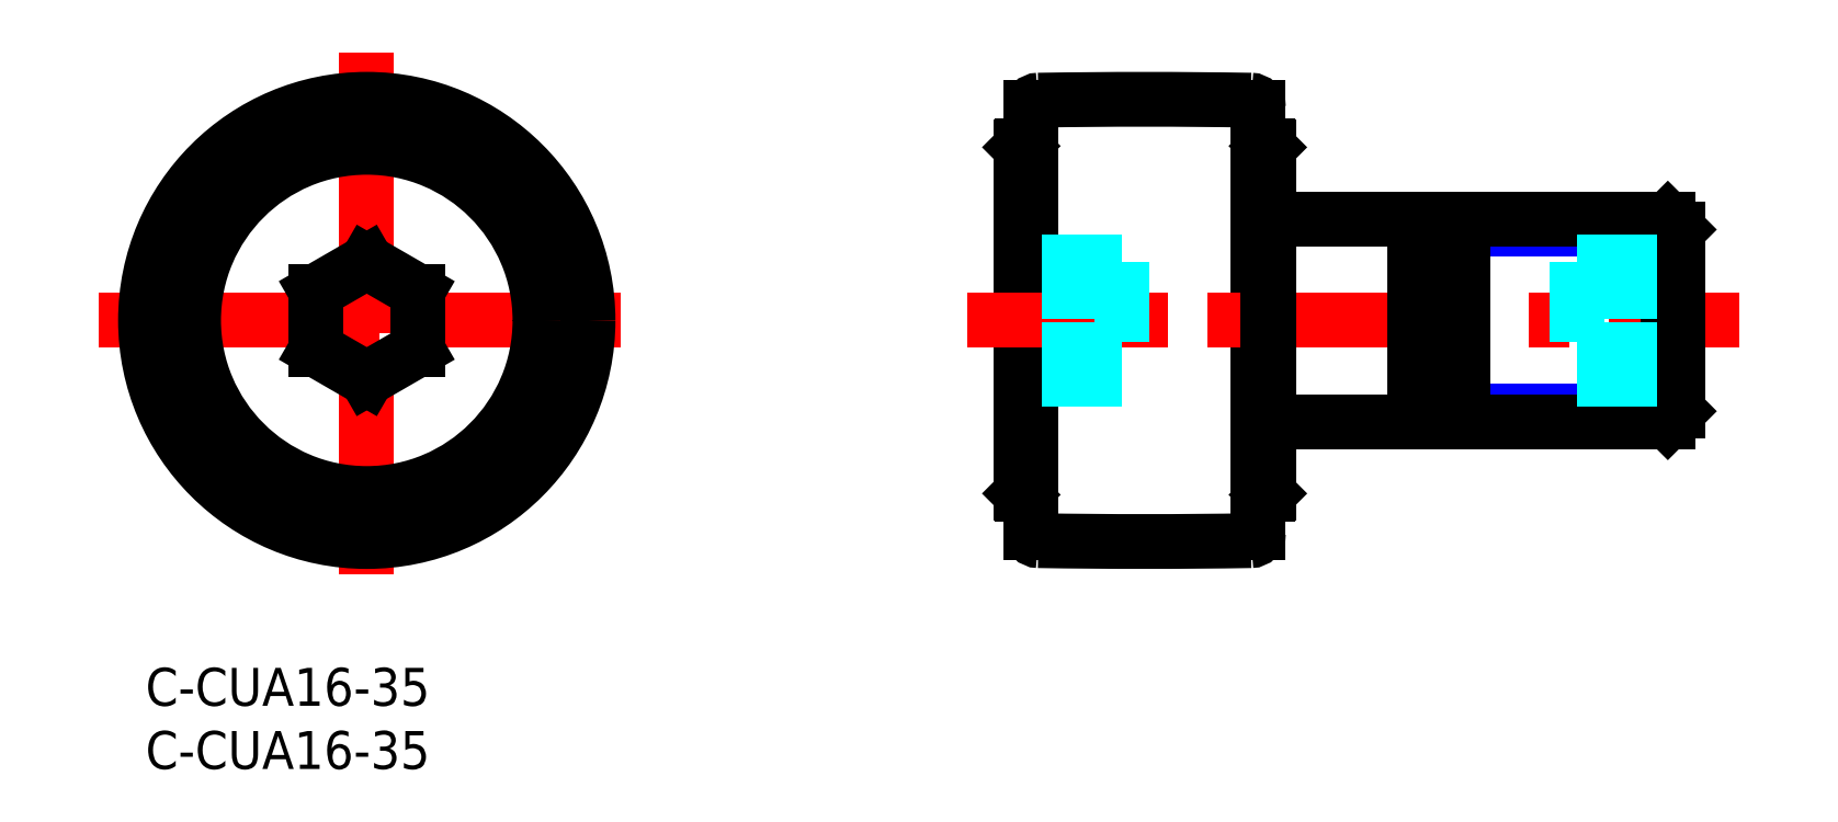
<metadata>
{"format":"dxf","ext":"dxf","renderer":"ezdxf+matplotlib","layout":"modelspace","background":"white","min_lineweight":24,"dpi":150}
</metadata>
<code>
0
SECTION
2
ENTITIES
0
INSERT
8
MSM_CONTINUOUS
2
*U2
10
0
20
0
30
0
0
INSERT
8
MSM_CONTINUOUS
2
*U3
10
0
20
0
30
0
0
LINE
8
MSM_CENTER
10
-3.719
20
27.5
30
0
11
38.72
21
27.5
31
0
0
LINE
8
MSM_CONTINUOUS
10
88.02
20
44.33
30
0
11
88.02
21
10.67
31
0
0
LINE
8
MSM_CONTINUOUS
10
70.02
20
44.33
30
0
11
70.02
21
10.67
31
0
0
LINE
8
MSM_CONTINUOUS
10
69.22
20
41.2
30
0
11
69.22
21
13.8
31
0
0
LINE
8
MSM_CONTINUOUS
10
69.32
20
41.3
30
0
11
70.02
21
41.3
31
0
0
LINE
8
MSM_CONTINUOUS
10
69.32
20
13.7
30
0
11
70.02
21
13.7
31
0
0
LINE
8
MSM_CONTINUOUS
10
69.32
20
41.3
30
0
11
69.22
21
41.2
31
0
0
LINE
8
MSM_CONTINUOUS
10
69.22
20
13.8
30
0
11
69.32
21
13.7
31
0
0
LINE
8
MSM_CONTINUOUS
10
69.32
20
41.3
30
0
11
69.32
21
13.7
31
0
0
LINE
8
MSM_CENTER
10
17.5
20
48.72
30
0
11
17.5
21
6.281
31
0
0
CIRCLE
8
MSM_CONTINUOUS
10
17.5
20
27.5
30
0
40
13.7
0
CIRCLE
8
MSM_CONTINUOUS
10
17.5
20
27.5
30
0
40
13.8
0
CIRCLE
8
MSM_CONTINUOUS
10
17.5
20
27.5
30
0
40
17.5
0
LINE
8
MSM_CENTER
10
64.95
20
27.5
30
0
11
126.1
21
27.5
31
0
0
ARC
8
MSM_CONTINUOUS
10
79.02
20
-455
30
0
40
500
50
89.04
51
90.96
0
ARC
8
MSM_CONTINUOUS
10
79.02
20
510
30
0
40
500
50
269
51
271
0
LINE
8
MSM_CONTINUOUS
10
88.82
20
19.5
30
0
11
100.4
21
19.5
31
0
0
LINE
8
MSM_NARROW
10
104.2
20
20.31
30
0
11
121.2
21
20.31
31
0
0
LINE
8
MSM_NARROW
10
104.2
20
34.69
30
0
11
121.2
21
34.69
31
0
0
LINE
8
MSM_CONTINUOUS
10
88.82
20
35.5
30
0
11
100.4
21
35.5
31
0
0
LINE
8
MSM_CONTINUOUS
10
121.2
20
20.31
30
0
11
121.2
21
34.69
31
0
0
LINE
8
MSM_CONTINUOUS
10
121.2
20
34.69
30
0
11
120.4
21
35.5
31
0
0
LINE
8
MSM_CONTINUOUS
10
120.4
20
35.5
30
0
11
120.4
21
19.5
31
0
0
LINE
8
MSM_CONTINUOUS
10
120.4
20
19.5
30
0
11
121.2
21
20.31
31
0
0
ARC
8
MSM_CONTINUOUS
10
102.3
20
39
30
0
40
4
50
241
51
299
0
LINE
8
MSM_CONTINUOUS
10
104.2
20
35.5
30
0
11
120.4
21
35.5
31
0
0
LINE
8
MSM_CONTINUOUS
10
104.2
20
35.5
30
0
11
104.2
21
19.5
31
0
0
LINE
8
MSM_CONTINUOUS
10
100.4
20
35.5
30
0
11
100.4
21
19.5
31
0
0
ARC
8
MSM_CONTINUOUS
10
102.3
20
16
30
0
40
4
50
61.04
51
119
0
LINE
8
MSM_CONTINUOUS
10
104.2
20
19.5
30
0
11
120.4
21
19.5
31
0
0
ARC
8
MSM_CONTINUOUS
10
87.42
20
10.67
30
0
40
0.6
50
271
51
0
0
ARC
8
MSM_CONTINUOUS
10
70.62
20
10.67
30
0
40
0.6
50
180
51
269
0
ARC
8
MSM_CONTINUOUS
10
70.62
20
44.33
30
0
40
0.6
50
90.96
51
180
0
ARC
8
MSM_CONTINUOUS
10
87.42
20
44.33
30
0
40
0.6
50
0
51
89.04
0
LINE
8
MSM_CONTINUOUS
10
88.82
20
41.2
30
0
11
88.82
21
13.8
31
0
0
LINE
8
MSM_CONTINUOUS
10
88.72
20
41.3
30
0
11
88.82
21
41.2
31
0
0
LINE
8
MSM_CONTINUOUS
10
88.82
20
13.8
30
0
11
88.72
21
13.7
31
0
0
LINE
8
MSM_CONTINUOUS
10
88.72
20
41.3
30
0
11
88.72
21
13.7
31
0
0
LINE
8
MSM_CONTINUOUS
10
88.72
20
13.7
30
0
11
88.02
21
13.7
31
0
0
LINE
8
MSM_CONTINUOUS
10
88.72
20
41.3
30
0
11
88.02
21
41.3
31
0
0
LINE
8
MSM_CONTINUOUS
10
21.5
20
25.19
30
0
11
17.5
21
22.88
31
0
0
LINE
8
MSM_CONTINUOUS
10
17.5
20
32.12
30
0
11
21.5
21
29.81
31
0
0
LINE
8
MSM_CONTINUOUS
10
21.5
20
29.81
30
0
11
21.5
21
25.19
31
0
0
LINE
8
MSM_CONTINUOUS
10
17.5
20
22.88
30
0
11
13.5
21
25.19
31
0
0
LINE
8
MSM_CONTINUOUS
10
13.5
20
25.19
30
0
11
13.5
21
29.81
31
0
0
LINE
8
MSM_CONTINUOUS
10
13.5
20
29.81
30
0
11
17.5
21
32.12
31
0
0
LINE
8
MSM_DASHED
10
77.22
20
32.12
30
0
11
69.22
21
32.12
31
0
0
LINE
8
MSM_DASHED
10
77.22
20
22.88
30
0
11
69.22
21
22.88
31
0
0
LINE
8
MSM_DASHED
10
77.22
20
32.12
30
0
11
77.22
21
22.88
31
0
0
LINE
8
MSM_DASHED
10
77.22
20
25.19
30
0
11
69.22
21
25.19
31
0
0
LINE
8
MSM_DASHED
10
77.22
20
29.81
30
0
11
69.22
21
29.81
31
0
0
LINE
8
MSM_DASHED
10
113.2
20
22.88
30
0
11
121.2
21
22.88
31
0
0
LINE
8
MSM_DASHED
10
113.2
20
32.12
30
0
11
121.2
21
32.12
31
0
0
LINE
8
MSM_DASHED
10
113.2
20
32.12
30
0
11
113.2
21
22.88
31
0
0
LINE
8
MSM_DASHED
10
113.2
20
25.19
30
0
11
121.2
21
25.19
31
0
0
LINE
8
MSM_DASHED
10
113.2
20
29.81
30
0
11
121.2
21
29.81
31
0
0
VIEWPORT
8
0
10
143.6
20
100.1
30
0
40
558.7
41
222.2
68
     1
69
     1
0
VIEWPORT
8
MSM_CONTINUOUS
10
128.5
20
97.5
30
0
40
205.6
41
156
68
     2
69
     2
0
ENDSEC
0
EOF

</code>
